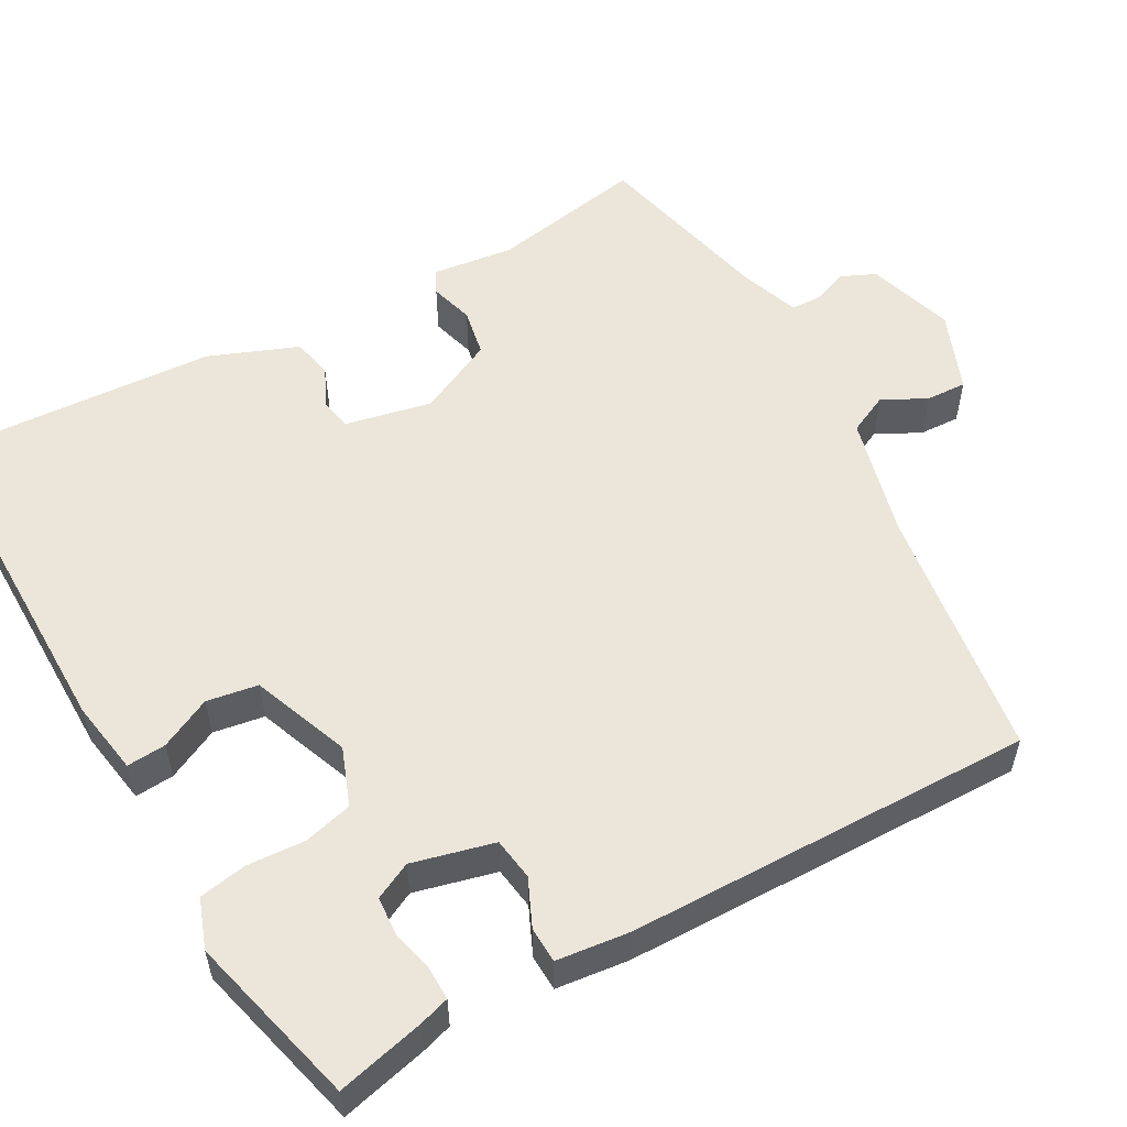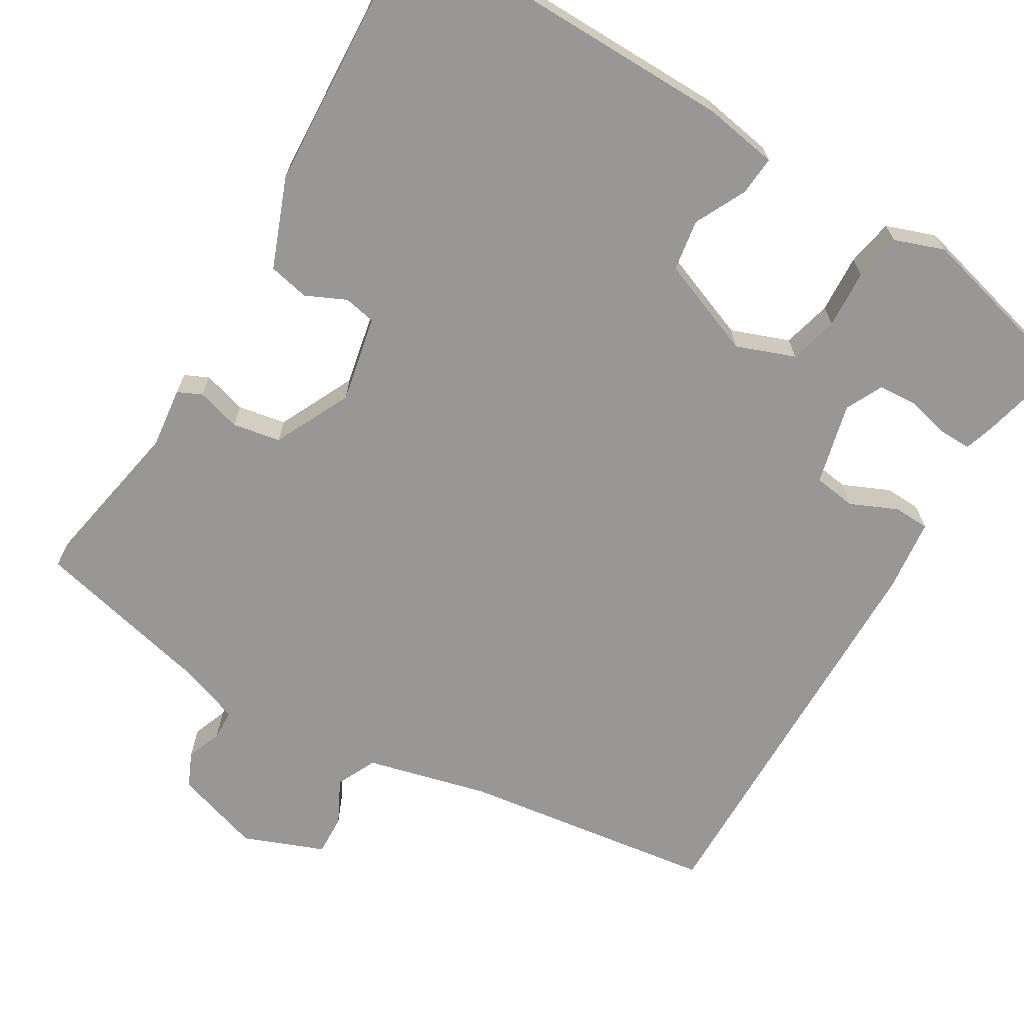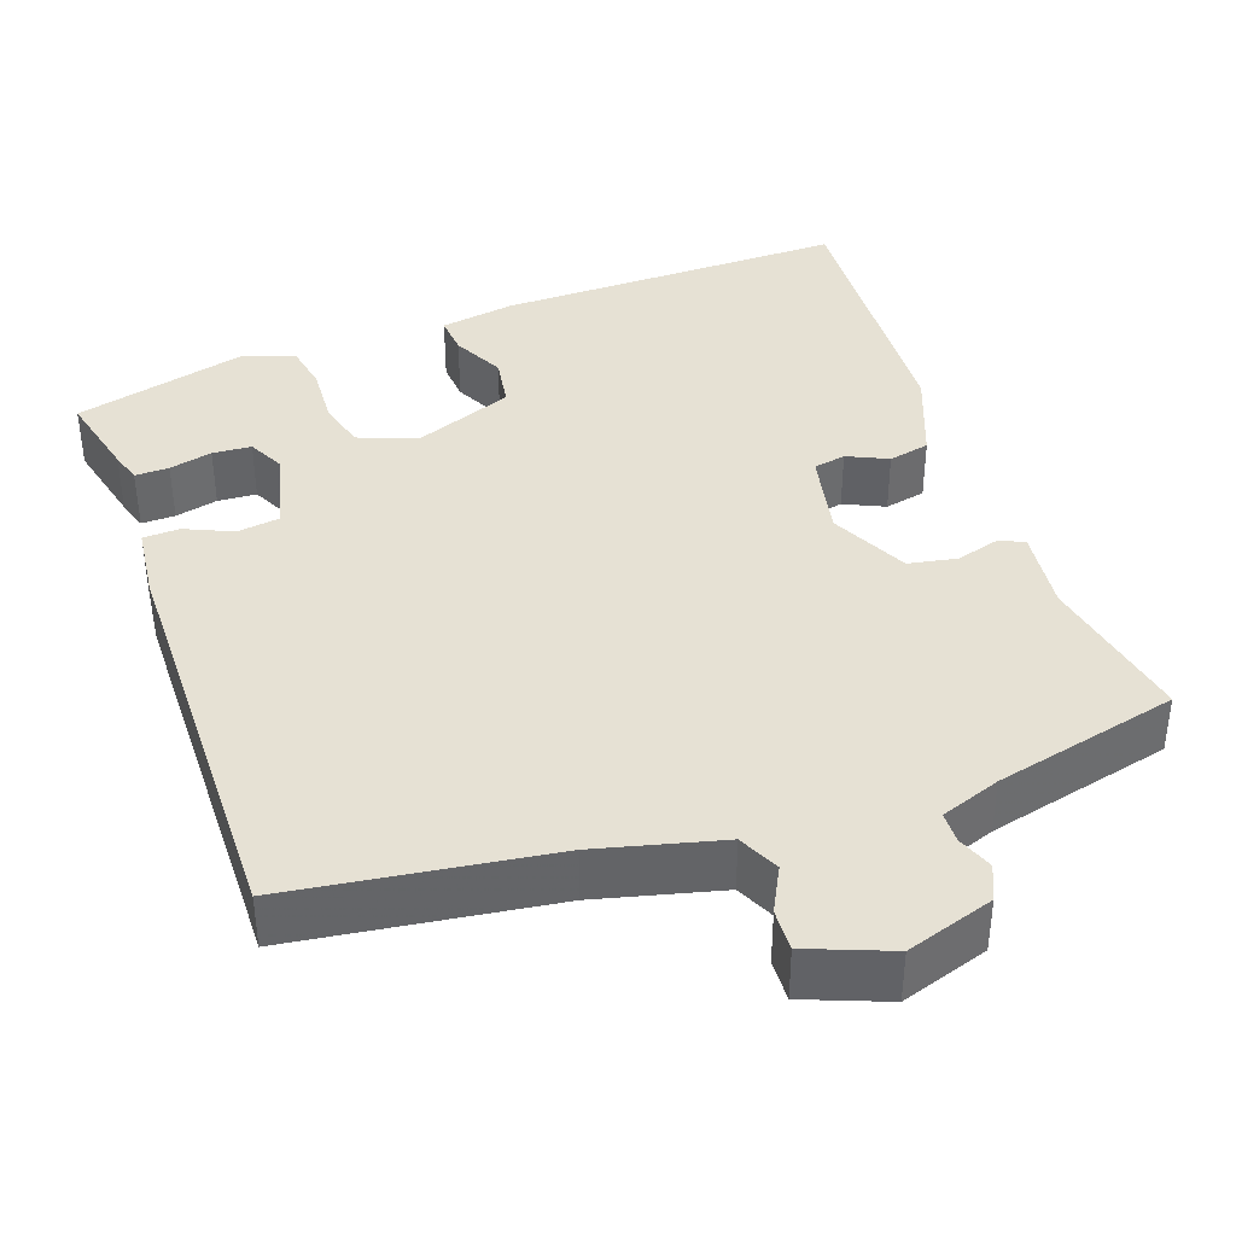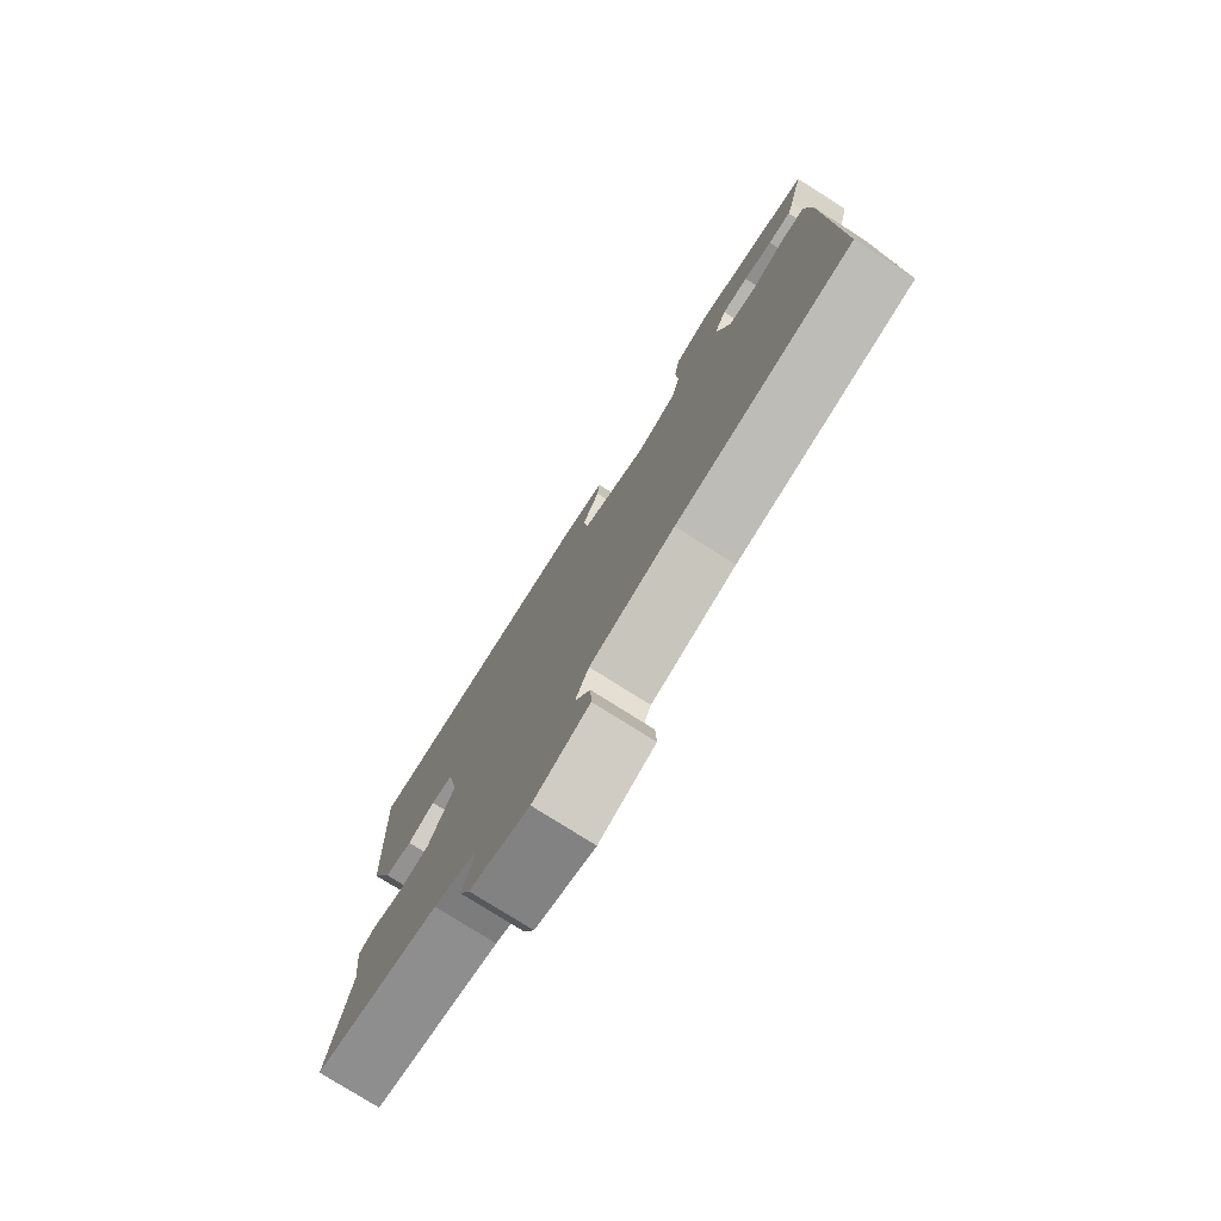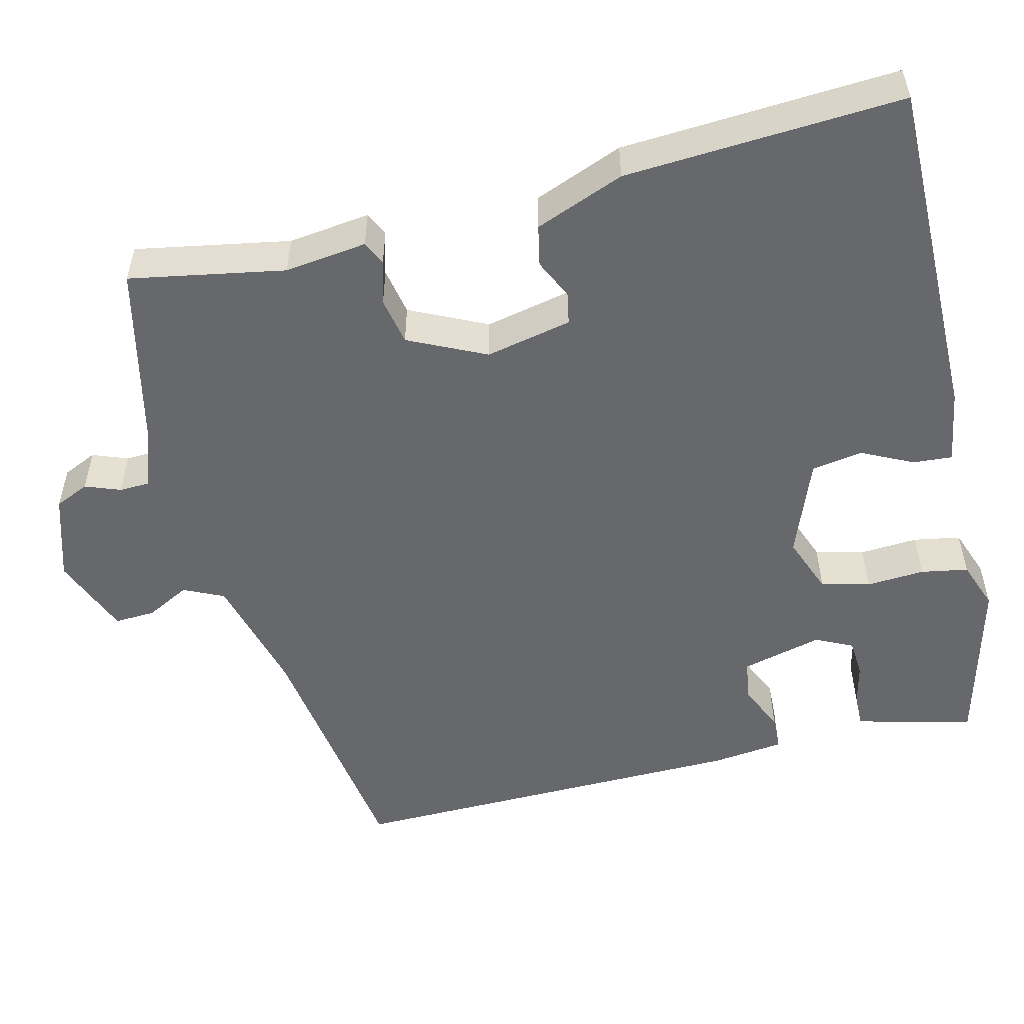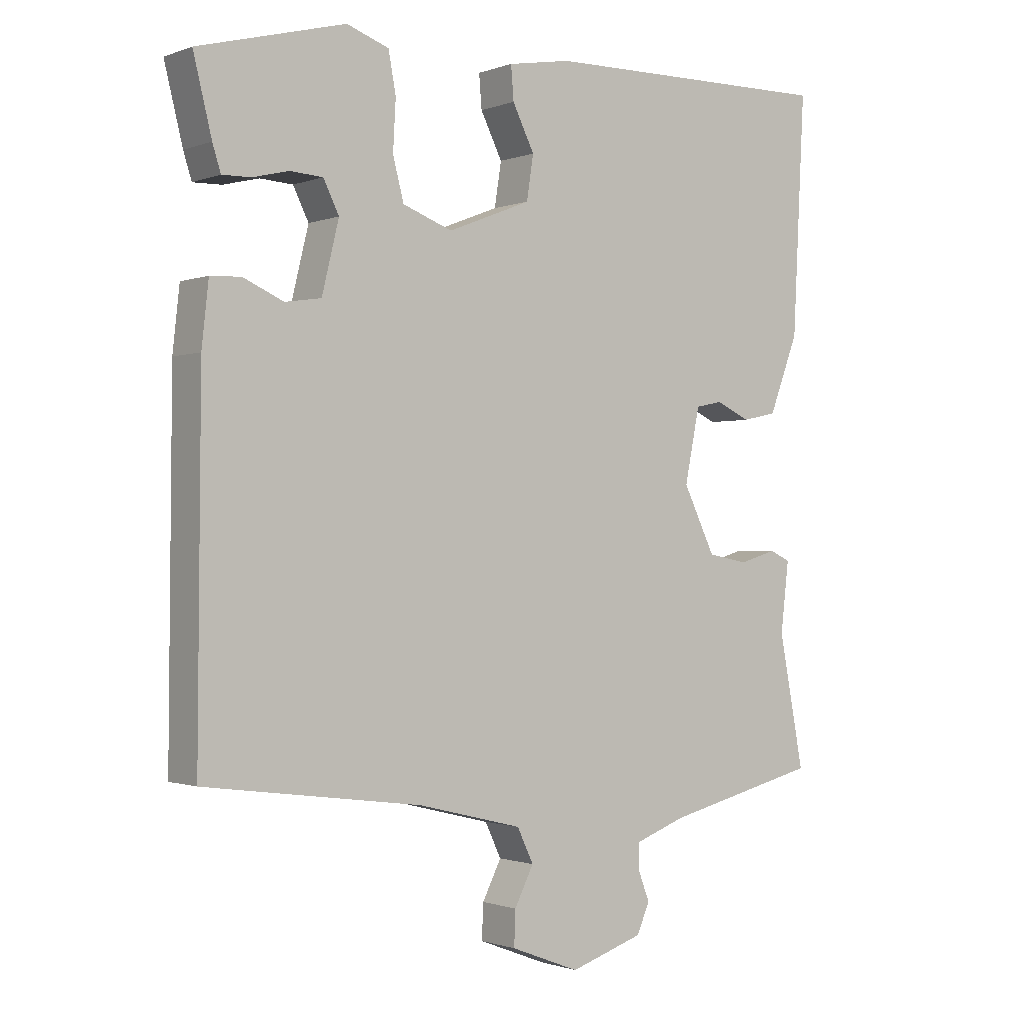
<metadata>
{"format":"obj","ext":"obj","renderer":"f3d","projection":"perspective","resolution":1024,"background":"white","views":[{"elev":55.1,"azim":61.2,"up":"+Y"},{"elev":-68.2,"azim":-30.6,"up":"+Y"},{"elev":39.1,"azim":160.7,"up":"+Y"},{"elev":-77.8,"azim":57.7,"up":"+Z"},{"elev":-52.5,"azim":-75.7,"up":"+Y"},{"elev":-1.0,"azim":142.8,"up":"+Z"}]}
</metadata>
<code>
v -0.494 0.07 -0.466
v -0.457 0.07 -0.273
v -0.469 0.07 -0.17
v -0.439 0.07 -0.156
v -0.384 0.07 -0.172
v -0.324 0.07 -0.161
v -0.277 0.07 -0.065
v -0.299 0.07 0.043
v -0.339 0.07 0.051
v -0.389 0.07 0.028
v -0.44 0.07 0.039
v -0.483 0.07 0.151
v -0.501 0.07 0.498
v -0.068 0.07 0.492
v 0.025 0.07 0.476
v 0.021 0.07 0.427
v -0.011 0.07 0.363
v -0.001 0.07 0.299
v 0.121 0.07 0.251
v 0.194 0.07 0.278
v 0.21 0.07 0.339
v 0.206 0.07 0.412
v 0.217 0.07 0.471
v 0.279 0.07 0.493
v 0.495 0.07 0.436
v 0.468 0.07 0.327
v 0.456 0.07 0.289
v 0.414 0.07 0.29
v 0.361 0.07 0.303
v 0.313 0.07 0.3
v 0.29 0.07 0.254
v 0.315 0.07 0.152
v 0.368 0.07 0.144
v 0.427 0.07 0.17
v 0.472 0.07 0.168
v 0.482 0.07 0.077
v 0.486 0.07 -0.432
v 0.167 0.07 -0.475
v 0.014 0.07 -0.513
v -0.01 0.07 -0.563
v 0.018 0.07 -0.618
v 0.02 0.07 -0.669
v -0.081 0.07 -0.708
v -0.189 0.07 -0.673
v -0.208 0.07 -0.63
v -0.191 0.07 -0.586
v -0.192 0.07 -0.548
v -0.266 0.07 -0.521
v -0.494 0 -0.466
v -0.457 0 -0.273
v -0.469 0 -0.17
v -0.439 0 -0.156
v -0.384 0 -0.172
v -0.324 0 -0.161
v -0.277 0 -0.065
v -0.299 0 0.043
v -0.339 0 0.051
v -0.389 0 0.028
v -0.44 0 0.039
v -0.483 0 0.151
v -0.501 0 0.498
v -0.068 0 0.492
v 0.025 0 0.476
v 0.021 0 0.427
v -0.011 0 0.363
v -0.001 0 0.299
v 0.121 0 0.251
v 0.194 0 0.278
v 0.21 0 0.339
v 0.206 0 0.412
v 0.217 0 0.471
v 0.279 0 0.493
v 0.495 0 0.436
v 0.468 0 0.327
v 0.456 0 0.289
v 0.414 0 0.29
v 0.361 0 0.303
v 0.313 0 0.3
v 0.29 0 0.254
v 0.315 0 0.152
v 0.368 0 0.144
v 0.427 0 0.17
v 0.472 0 0.168
v 0.482 0 0.077
v 0.486 0 -0.432
v 0.167 0 -0.475
v 0.014 0 -0.513
v -0.01 0 -0.563
v 0.018 0 -0.618
v 0.02 0 -0.669
v -0.081 0 -0.708
v -0.189 0 -0.673
v -0.208 0 -0.63
v -0.191 0 -0.586
v -0.192 0 -0.548
v -0.266 0 -0.521
f 43 44 45 46
f 43 46 47
f 40 41 42 43
f 39 40 43 47
f 38 39 47 48
f 33 34 35 36
f 32 33 36 37
f 26 27 28 29
f 26 29 30
f 25 26 30
f 24 25 30
f 21 22 23 24
f 20 21 24 30
f 19 20 30 31
f 14 15 16 17
f 14 17 18
f 13 14 18
f 12 13 18
f 9 10 11 12
f 8 9 12 18
f 7 8 18 19
f 2 3 4 5
f 2 5 6
f 1 2 6
f 48 1 6
f 32 37 38 48
f 19 31 32 48
f 6 7 19 48
f 94 93 92 91
f 95 94 91
f 91 90 89 88
f 95 91 88 87
f 96 95 87 86
f 84 83 82 81
f 85 84 81 80
f 77 76 75 74
f 78 77 74
f 78 74 73
f 78 73 72
f 72 71 70 69
f 78 72 69 68
f 79 78 68 67
f 65 64 63 62
f 66 65 62
f 66 62 61
f 66 61 60
f 60 59 58 57
f 66 60 57 56
f 67 66 56 55
f 53 52 51 50
f 54 53 50
f 54 50 49
f 54 49 96
f 96 86 85 80
f 96 80 79 67
f 96 67 55 54
f 1 49 50 2
f 2 50 51 3
f 3 51 52 4
f 4 52 53 5
f 5 53 54 6
f 6 54 55 7
f 7 55 56 8
f 8 56 57 9
f 9 57 58 10
f 10 58 59 11
f 11 59 60 12
f 12 60 61 13
f 13 61 62 14
f 14 62 63 15
f 15 63 64 16
f 16 64 65 17
f 17 65 66 18
f 18 66 67 19
f 19 67 68 20
f 20 68 69 21
f 21 69 70 22
f 22 70 71 23
f 23 71 72 24
f 24 72 73 25
f 25 73 74 26
f 26 74 75 27
f 27 75 76 28
f 28 76 77 29
f 29 77 78 30
f 30 78 79 31
f 31 79 80 32
f 32 80 81 33
f 33 81 82 34
f 34 82 83 35
f 35 83 84 36
f 36 84 85 37
f 37 85 86 38
f 38 86 87 39
f 39 87 88 40
f 40 88 89 41
f 41 89 90 42
f 42 90 91 43
f 43 91 92 44
f 44 92 93 45
f 45 93 94 46
f 46 94 95 47
f 47 95 96 48
f 48 96 49 1

</code>
